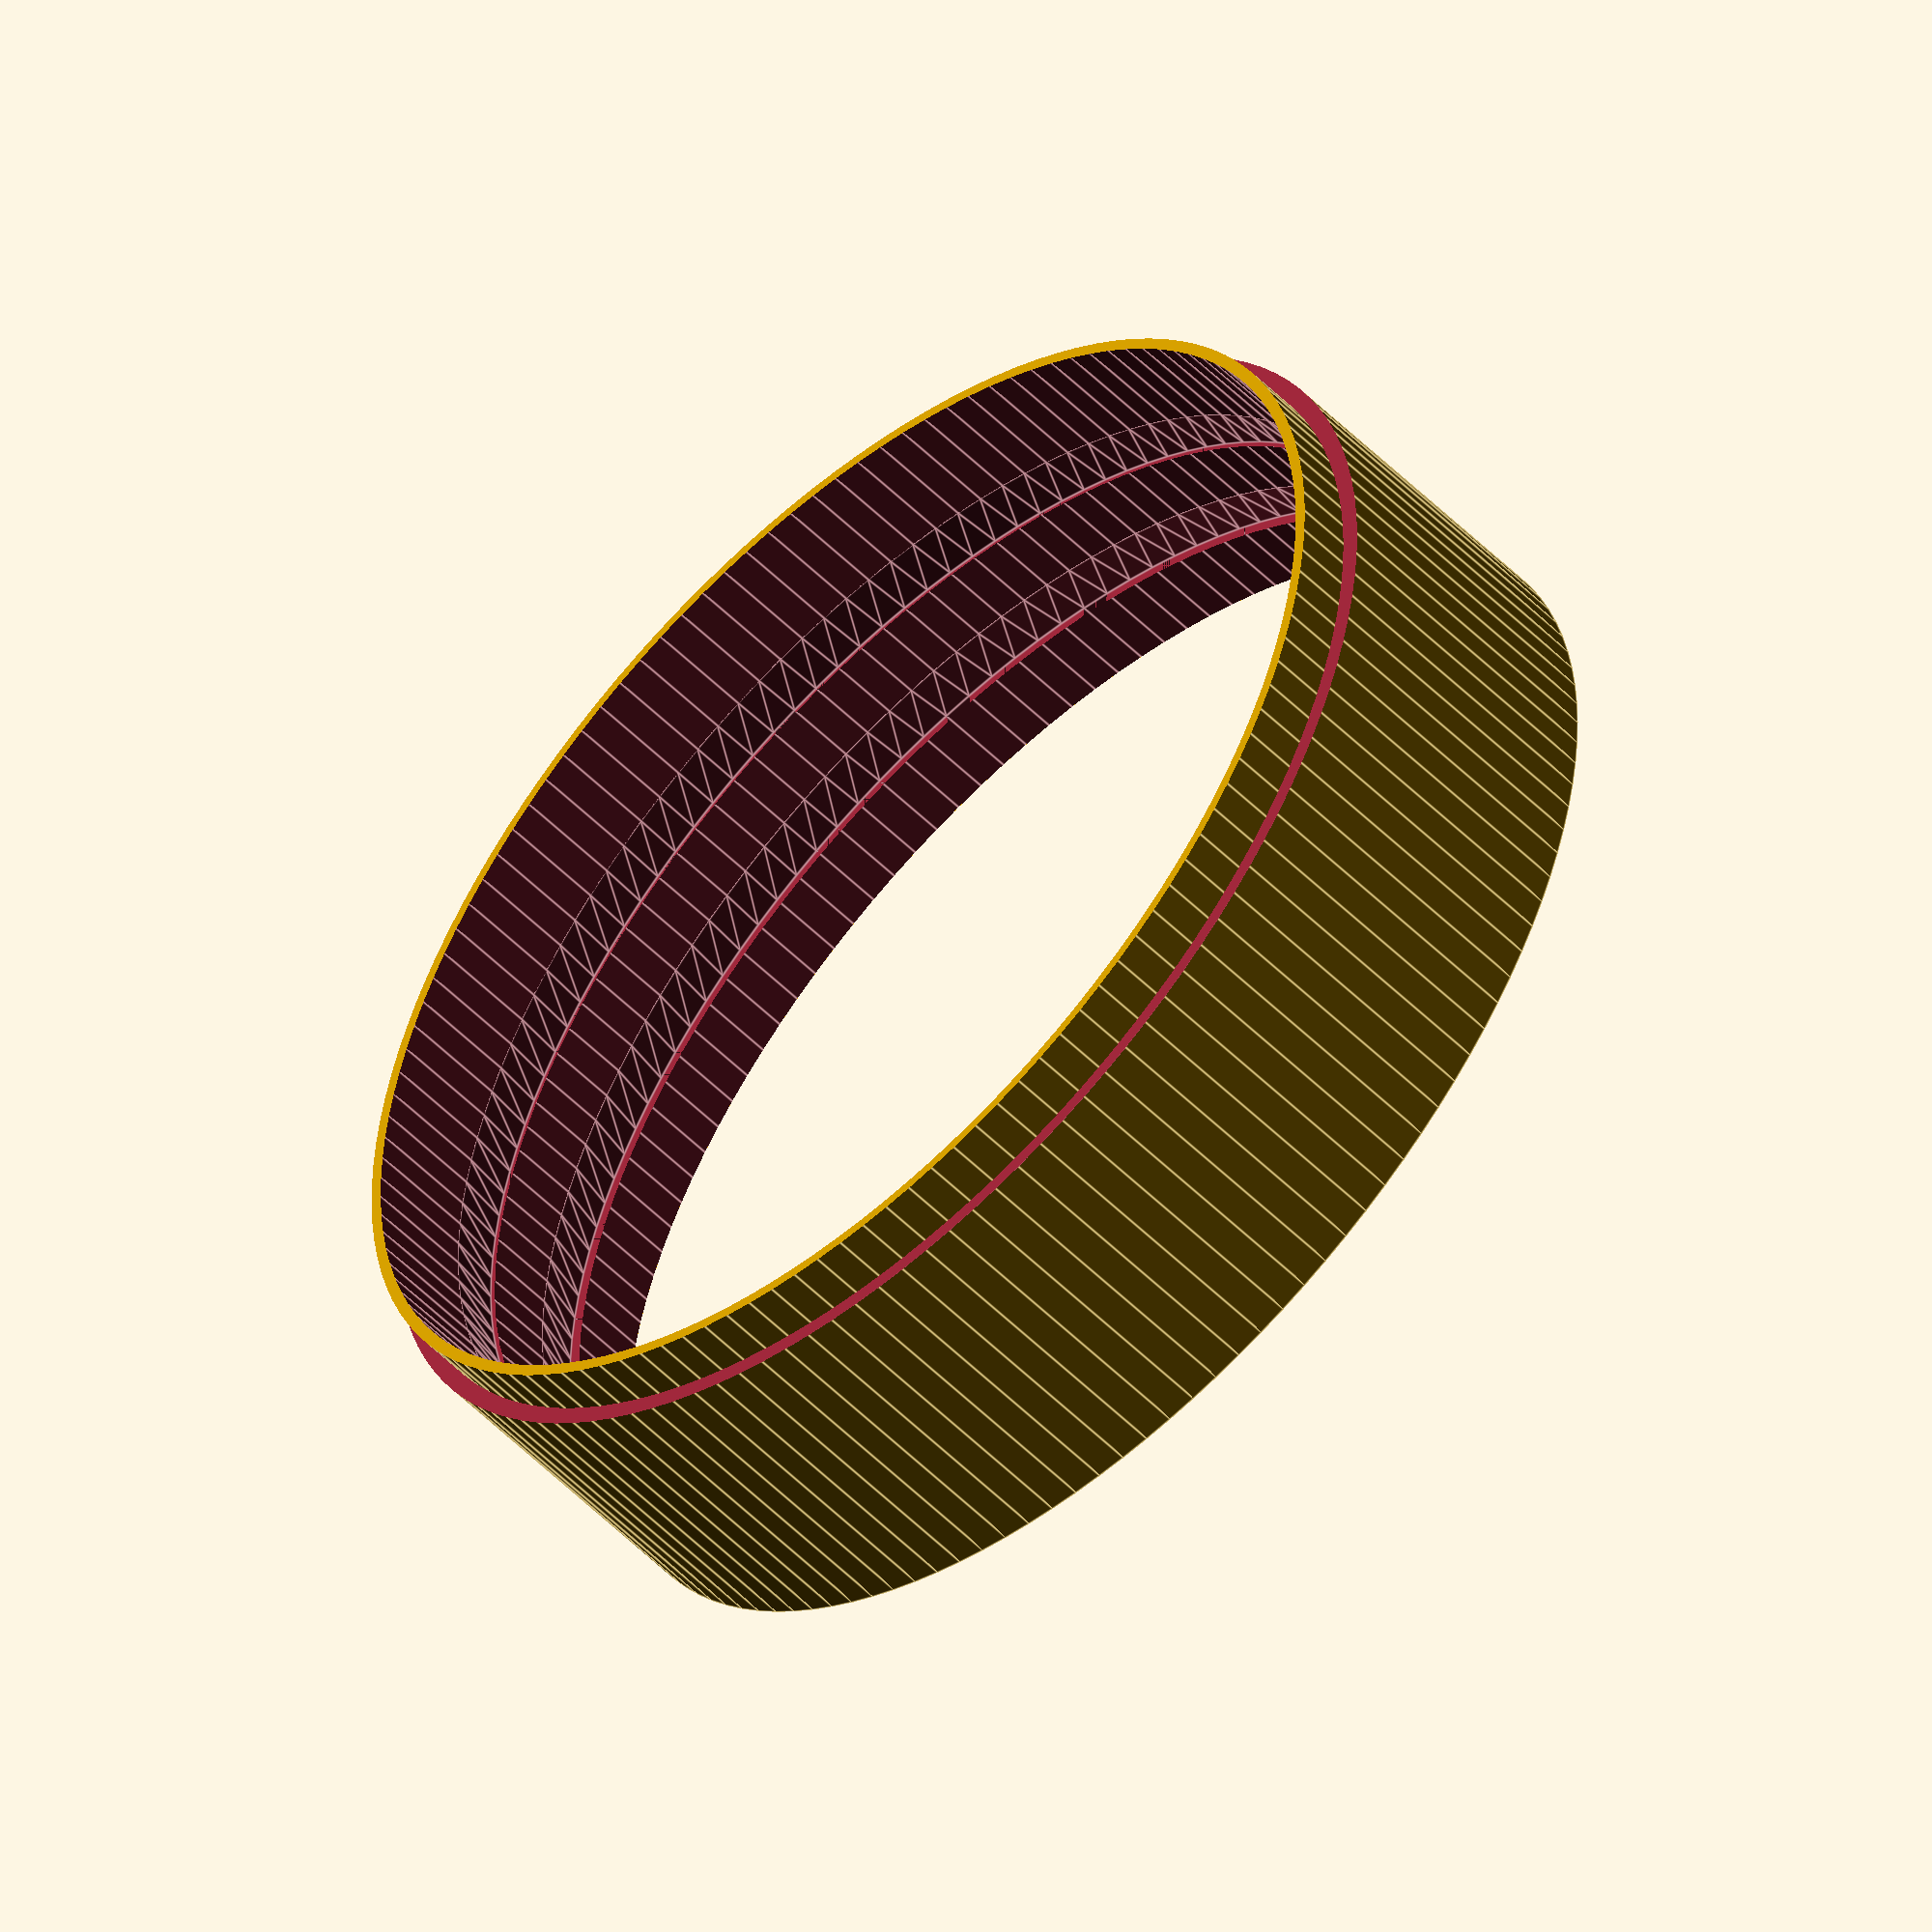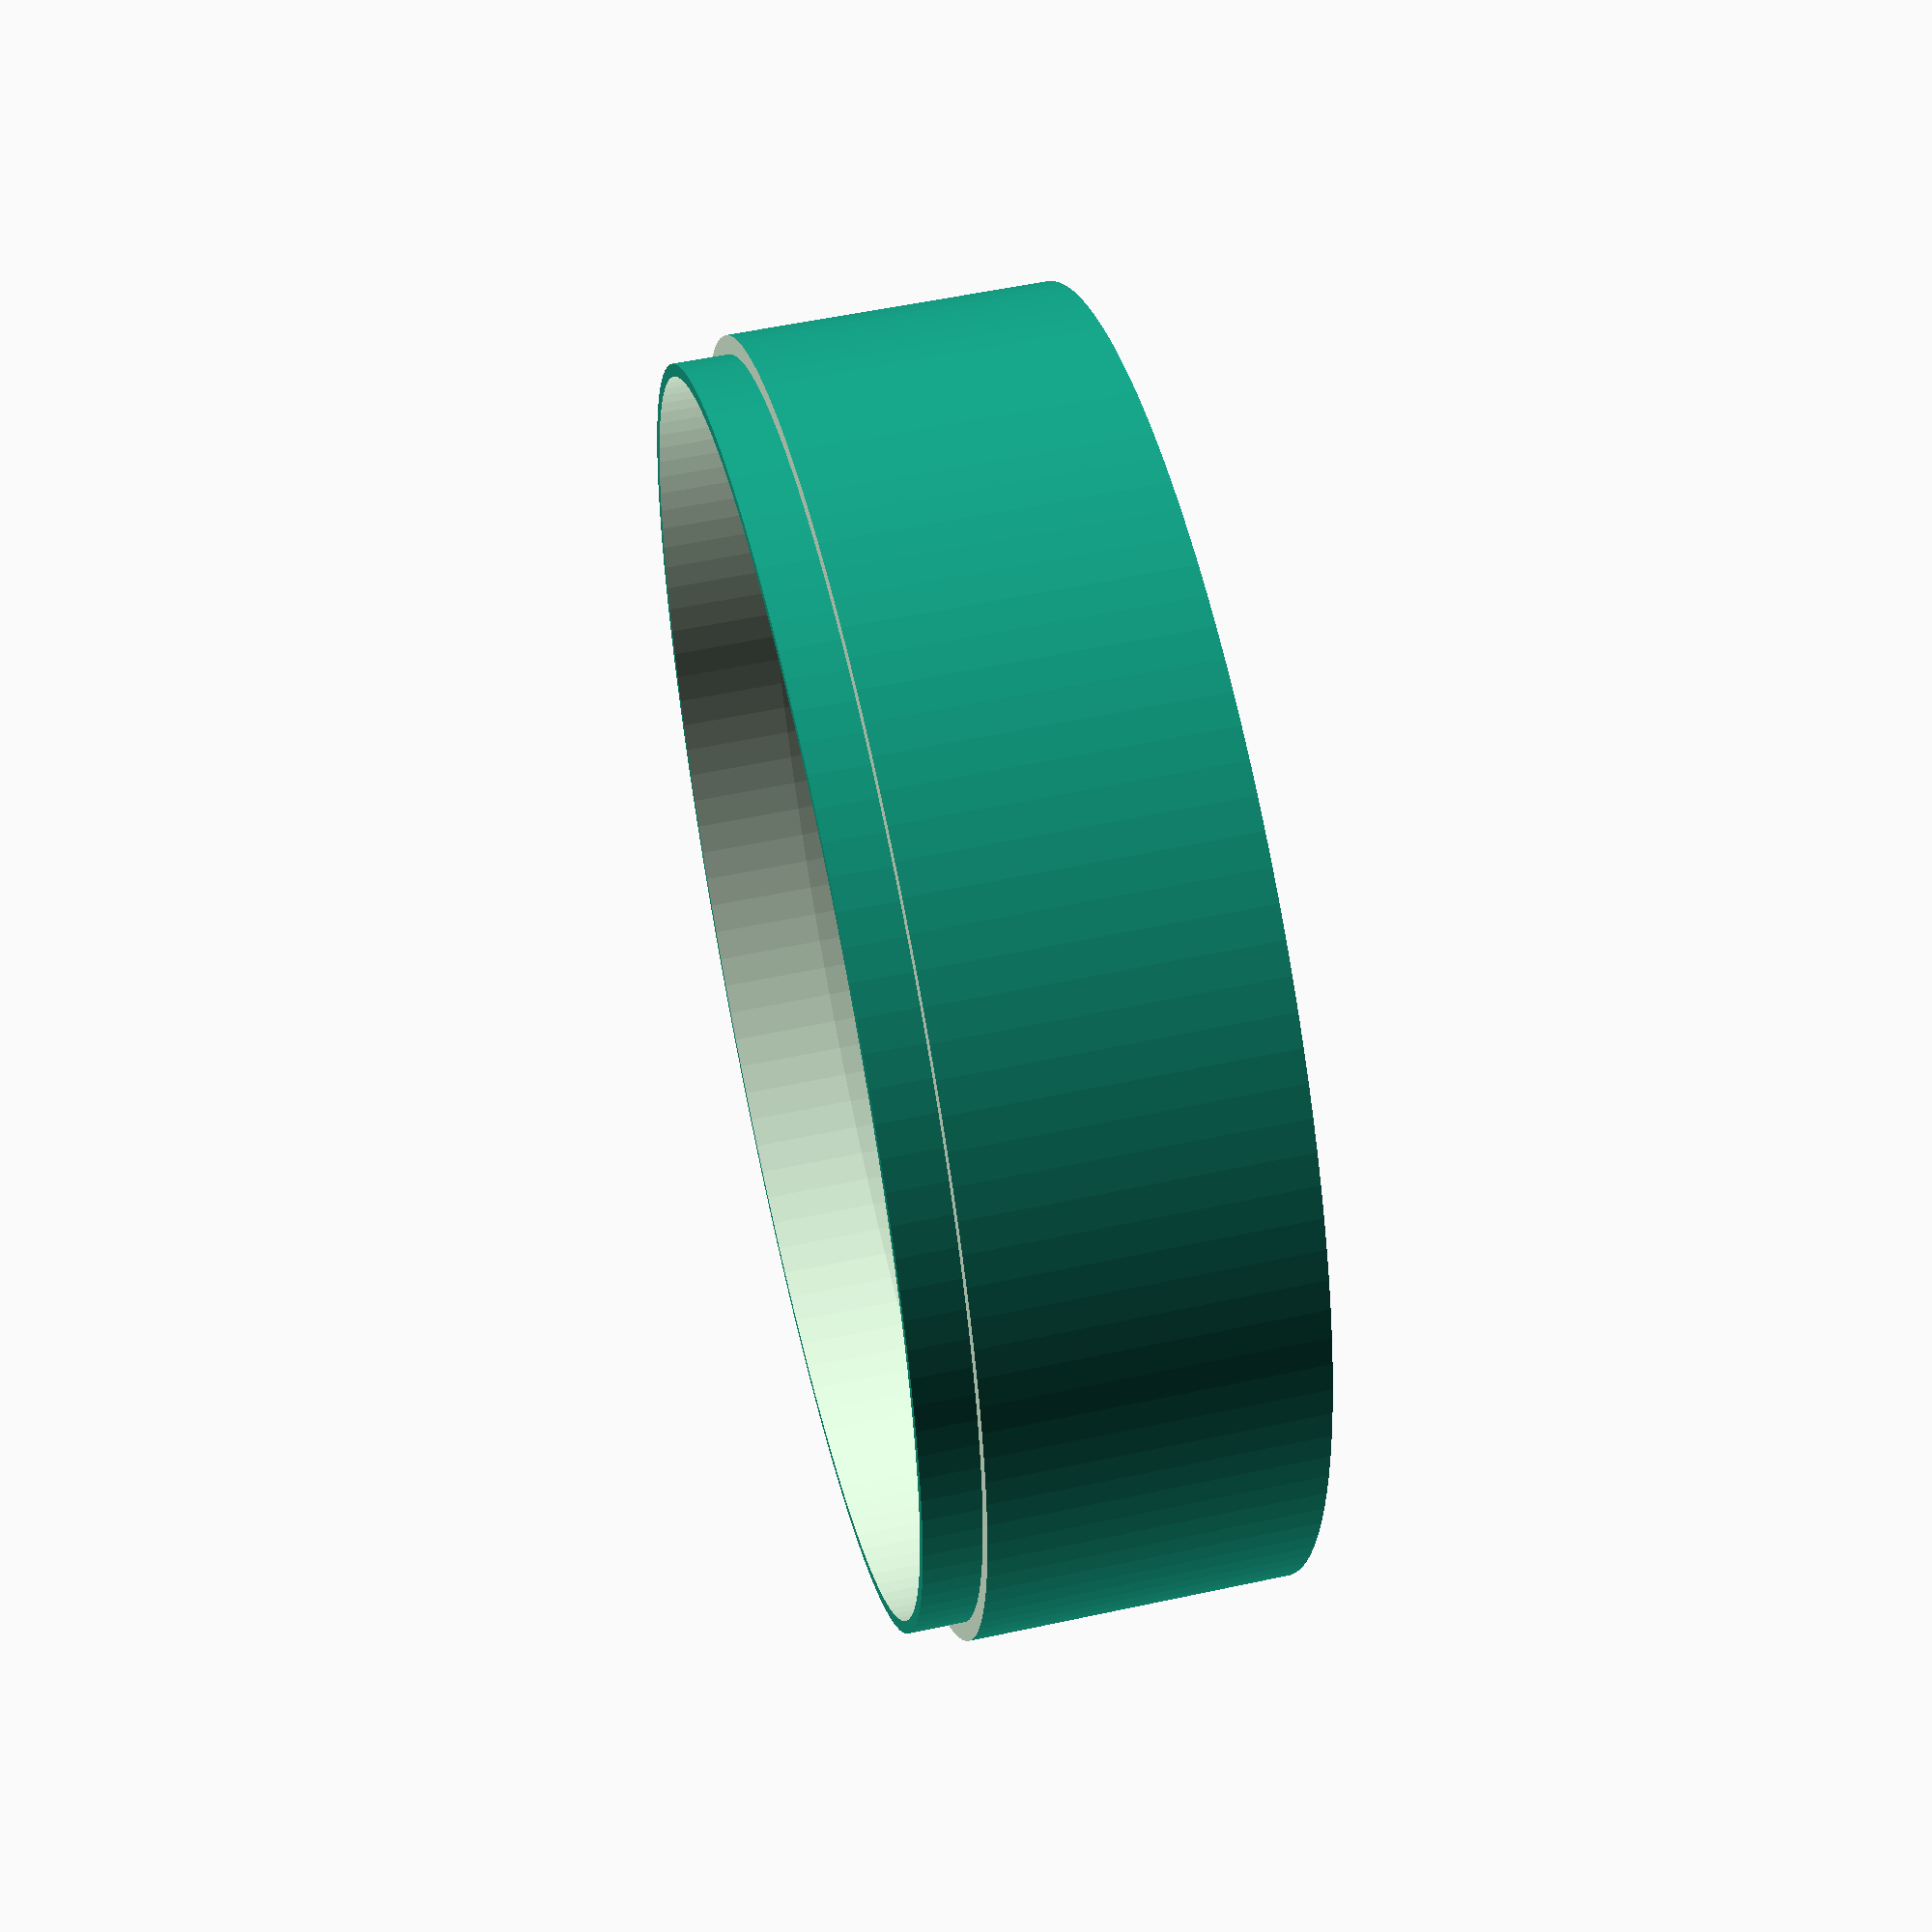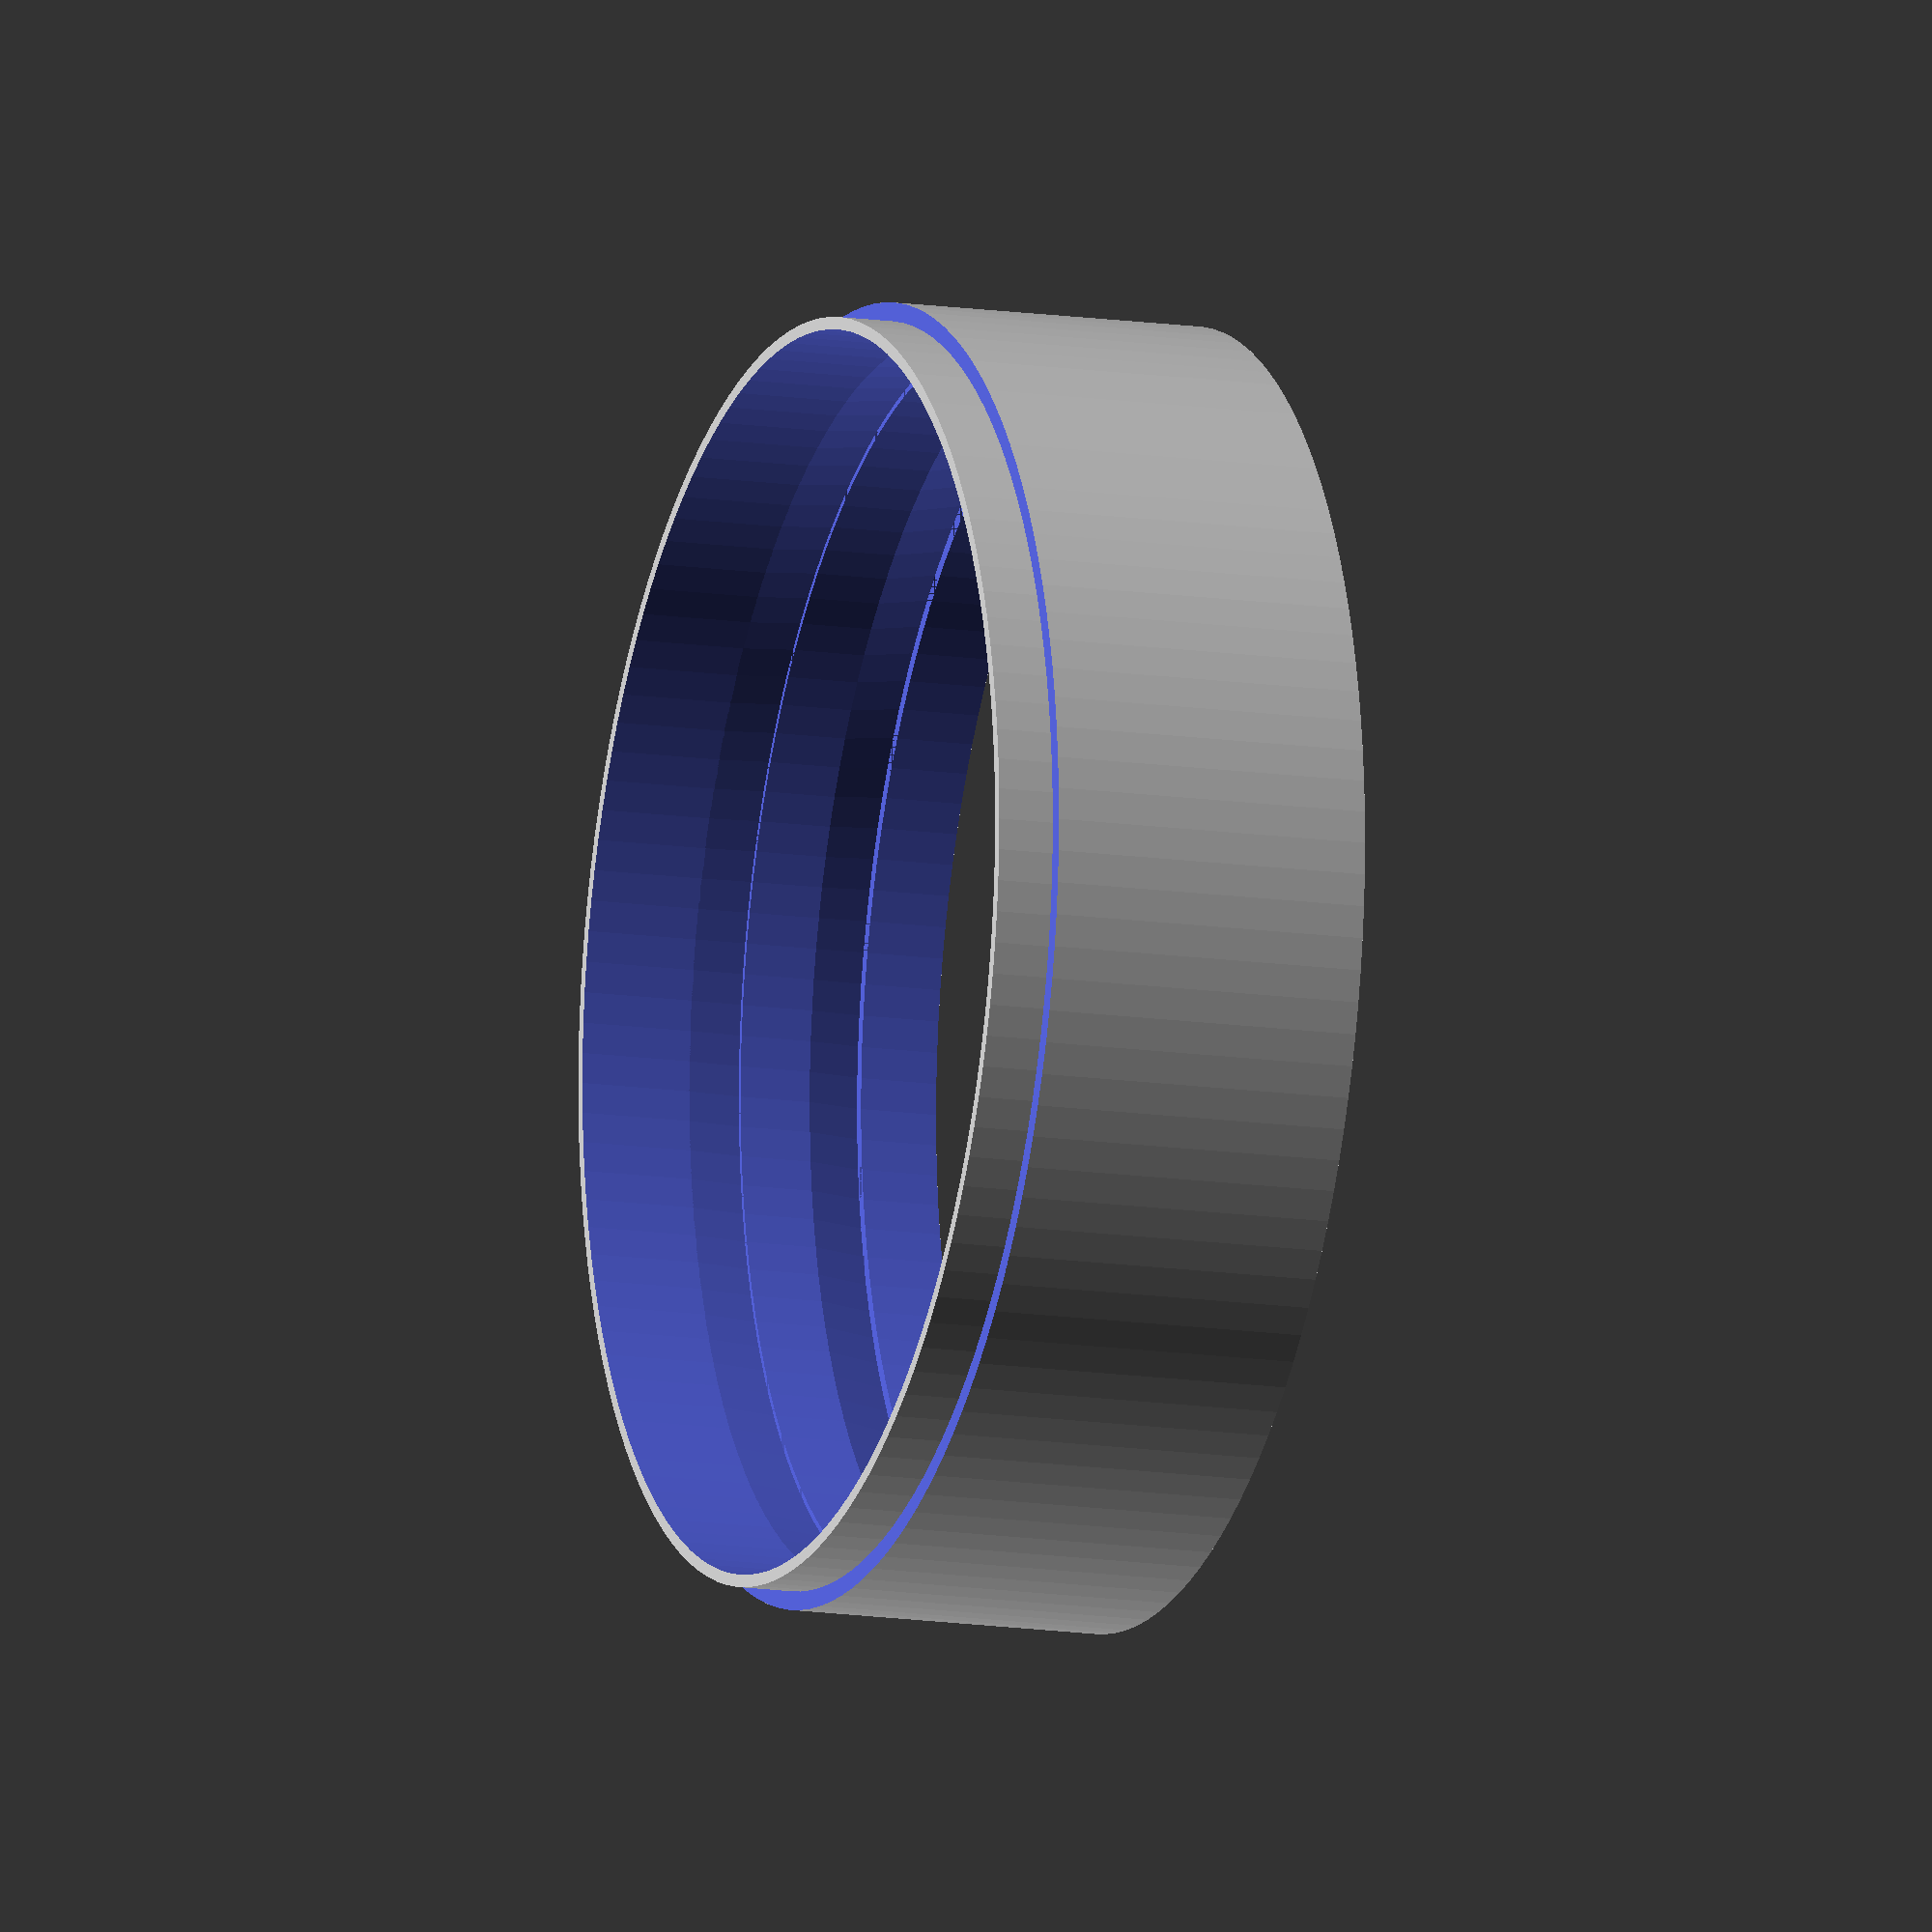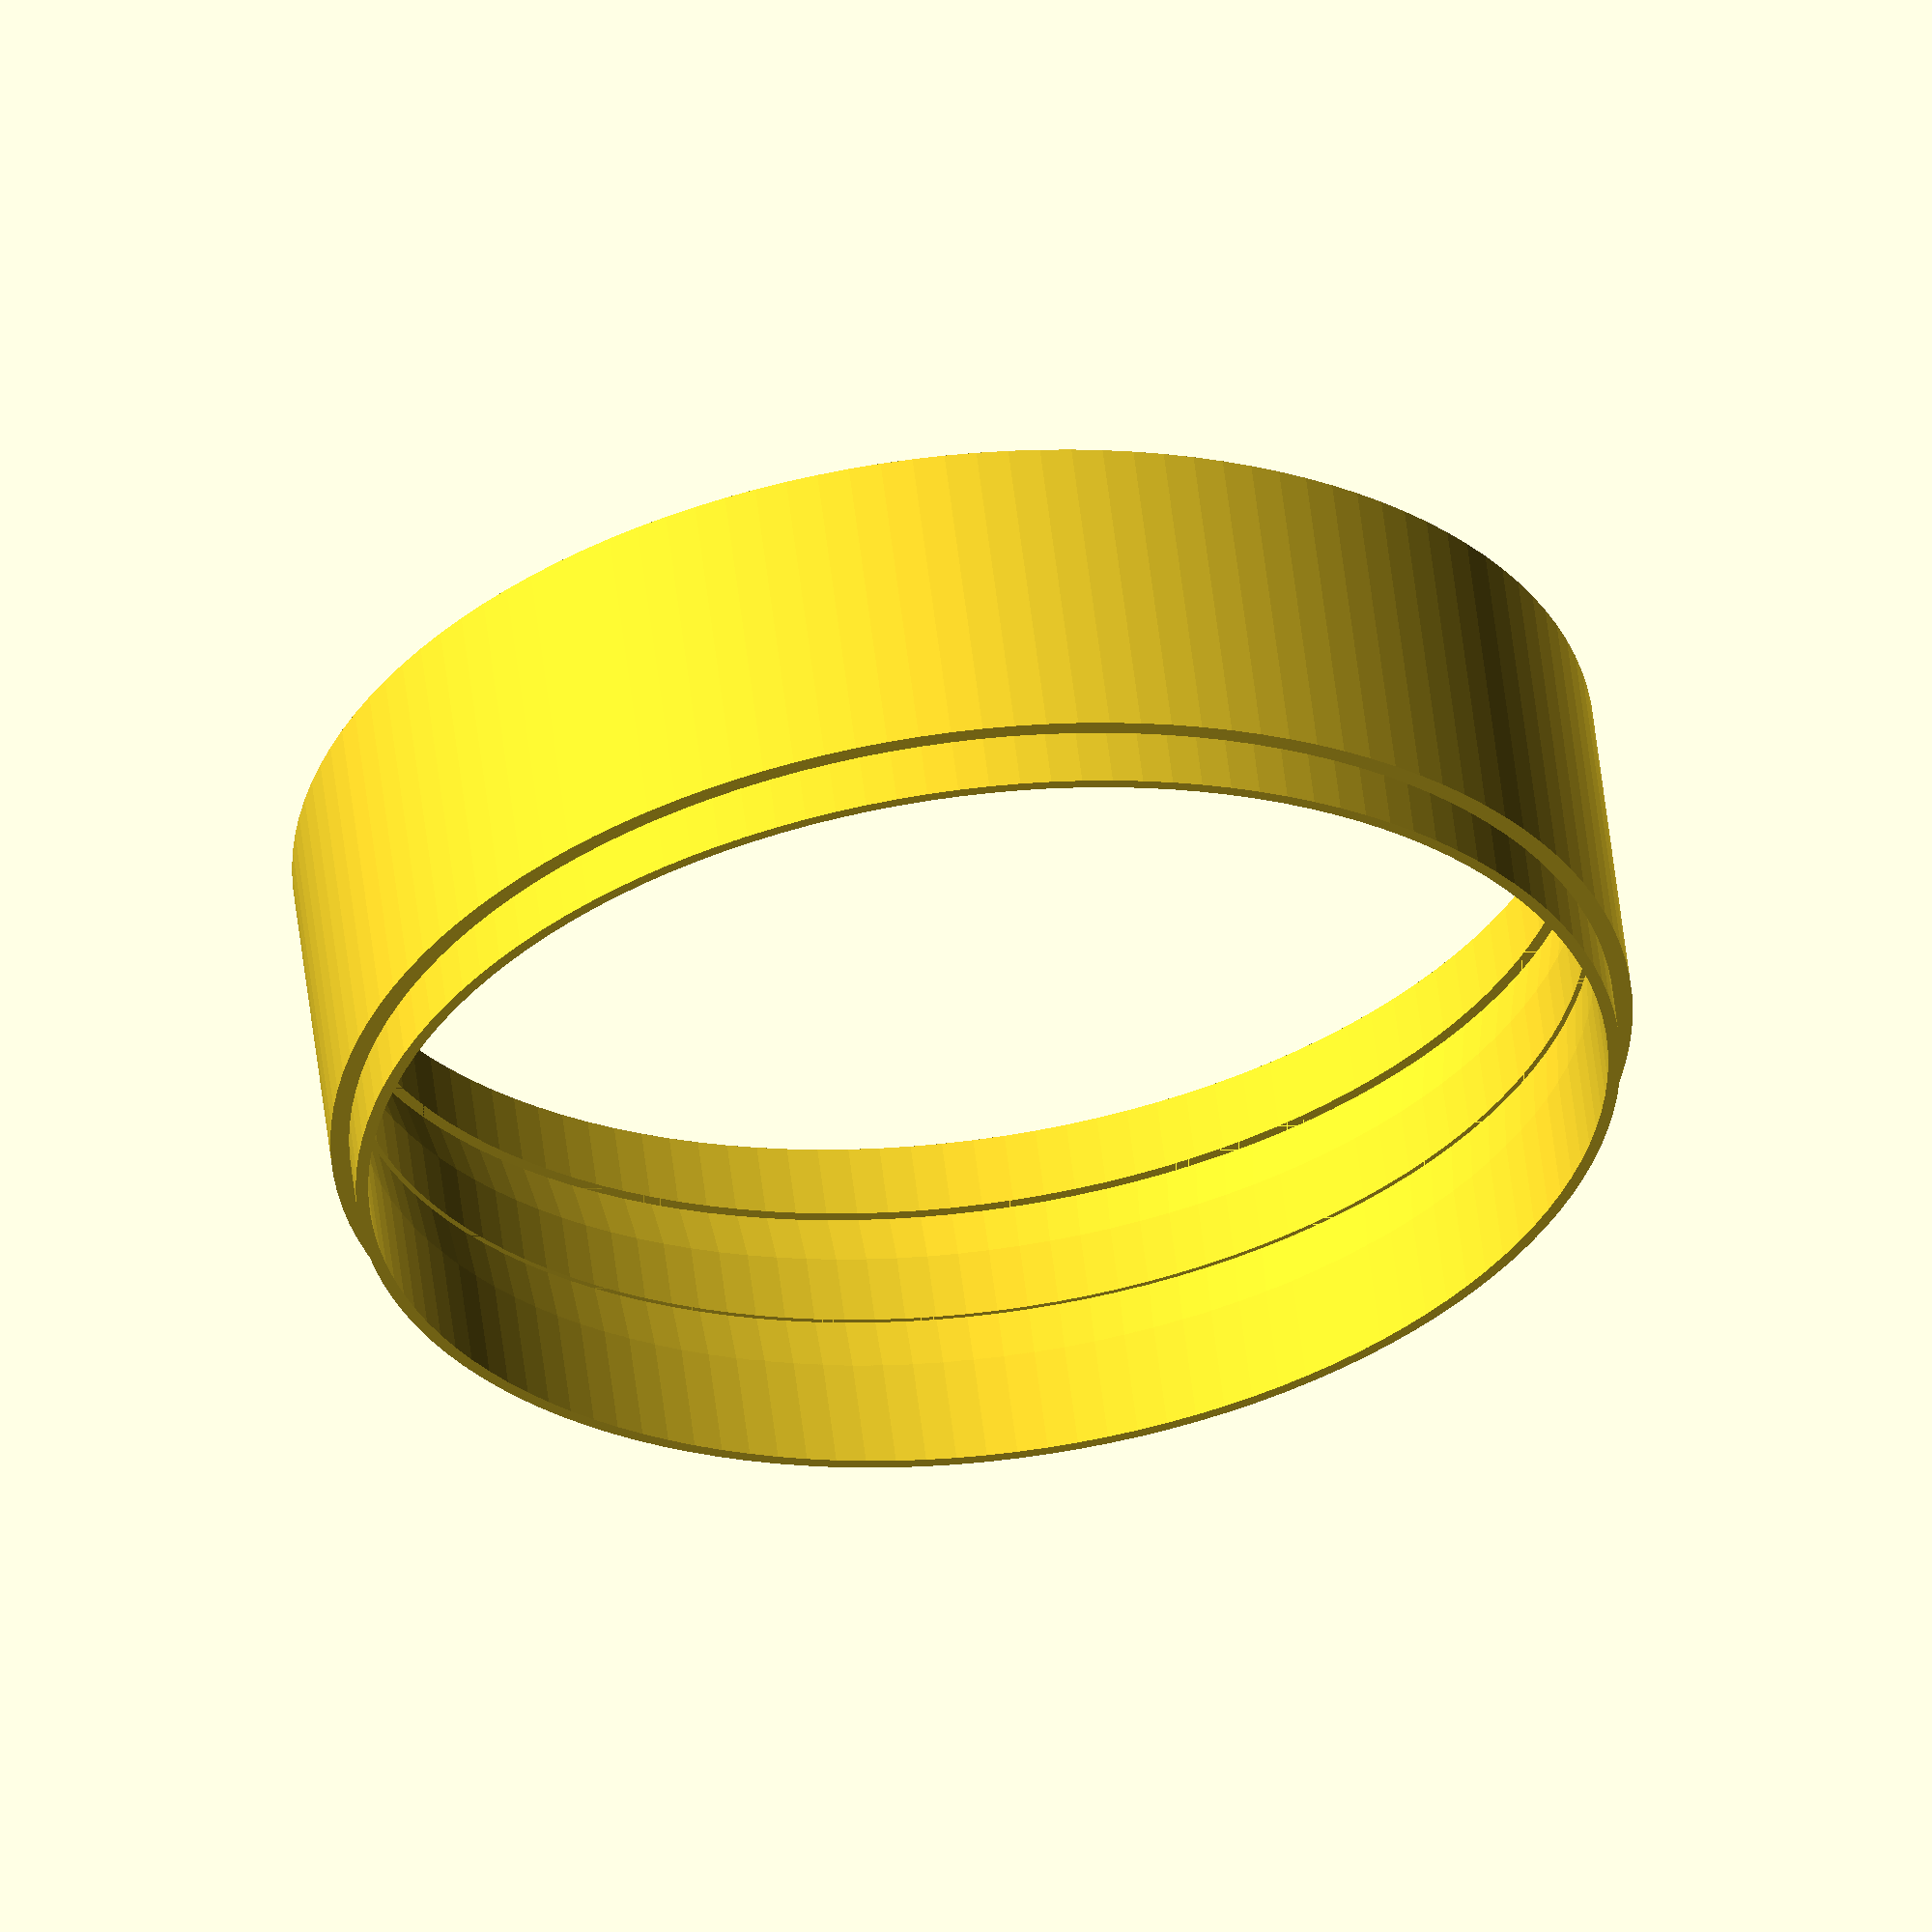
<openscad>
// separator for 5-star chef food dehydrator
// the separator creates a spacer suitable for inserting filament rolls - for drying!
// by Andrew Davie (andrew@taswegian.com)


$fn=128;

//;  1        |hijk| 
//;  2        |hijk|      internal lip
//;  3 |abcdefghij|
//;  4 |abcdefghi|
//;  5 |abcdefgh|        slope v
//;  6 |abcdefg|
//;  7 |abcdefg|
//;  8 |abcdefg|         main body
//;  9 |abcdef|
//; 10 |abcde|
//; 11 |abcd|            slope^
//; 12 |abcd|            external lip
//; 13
//;  1        |hijk| 
//;  2        |hijk| 
//;  3 |abcdefghij|
//;  4 |abcdefghi|
//;  5 |abcdefgh|
//;  6 |abcdefg|

LEEWAY = 1.5;                   // gap @f
ICING = 0;                          // increase to thicken body
OUTER_DIAMETER = 241;               //@a
OUTER_INTERNAL_LIP = 234.5;         //@h
LIP_THICK = OUTER_DIAMETER - OUTER_INTERNAL_LIP - LEEWAY;       //@hijk OR abcd
TOTAL_THICKNESS = OUTER_DIAMETER - (OUTER_INTERNAL_LIP) + LIP_THICK + ICING;        //@abcdefghijk
BODY_THICKNESS = TOTAL_THICKNESS - 2;
LIP_HEIGHT = 15;      //@ 1-2
TOPLIP_HEIGHT = 10;
LIP_GAP = 0.4;         //@13
TOTAL_HEIGHT = 70;           //@1-12
SLOPE_HEIGHT = 10;
BODY_HEIGHT=TOTAL_HEIGHT - (2* (LIP_HEIGHT+LIP_GAP) );  // @6-8
INNER_DIAMETER = OUTER_DIAMETER-TOTAL_THICKNESS;

    difference(){

        // create total thickness object
        cylinder(d=OUTER_DIAMETER,h=TOTAL_HEIGHT);

        translate([0,0,-1]) {

            // cut out the interior
            cylinder(d=OUTER_DIAMETER - TOTAL_THICKNESS,h=TOTAL_HEIGHT+2);

            // carve out the bottom lip + gap
            cylinder(d=OUTER_INTERNAL_LIP+LEEWAY,h=LIP_HEIGHT+LIP_GAP+1);

            // carve out the mid-section body
            cylinder(d=OUTER_DIAMETER-BODY_THICKNESS,h=BODY_HEIGHT+1);

        }


        // carve out the upslope (@10--@8)
        translate([0,0,LIP_HEIGHT+LIP_GAP])
            cylinder(d1=OUTER_INTERNAL_LIP+LEEWAY,d2=OUTER_DIAMETER-BODY_THICKNESS,h=SLOPE_HEIGHT);

        // carve out upslope2
        translate([0,0,BODY_HEIGHT])
            cylinder(d1=OUTER_DIAMETER-BODY_THICKNESS,d2=OUTER_DIAMETER-TOTAL_THICKNESS,h=SLOPE_HEIGHT);


        // create upper lip
        translate([0,0,TOTAL_HEIGHT-TOPLIP_HEIGHT-LIP_GAP])
        difference(){
            cylinder(d=OUTER_DIAMETER+1,h=TOPLIP_HEIGHT+LIP_GAP+1);
            translate([0,0,-1])
                cylinder(d=OUTER_INTERNAL_LIP-LIP_GAP,h=TOPLIP_HEIGHT+LIP_GAP+2);
        }
    }

</openscad>
<views>
elev=52.5 azim=359.7 roll=42.9 proj=o view=edges
elev=126.2 azim=308.0 roll=103.0 proj=p view=solid
elev=13.0 azim=166.1 roll=70.7 proj=o view=solid
elev=122.0 azim=267.3 roll=186.8 proj=o view=solid
</views>
